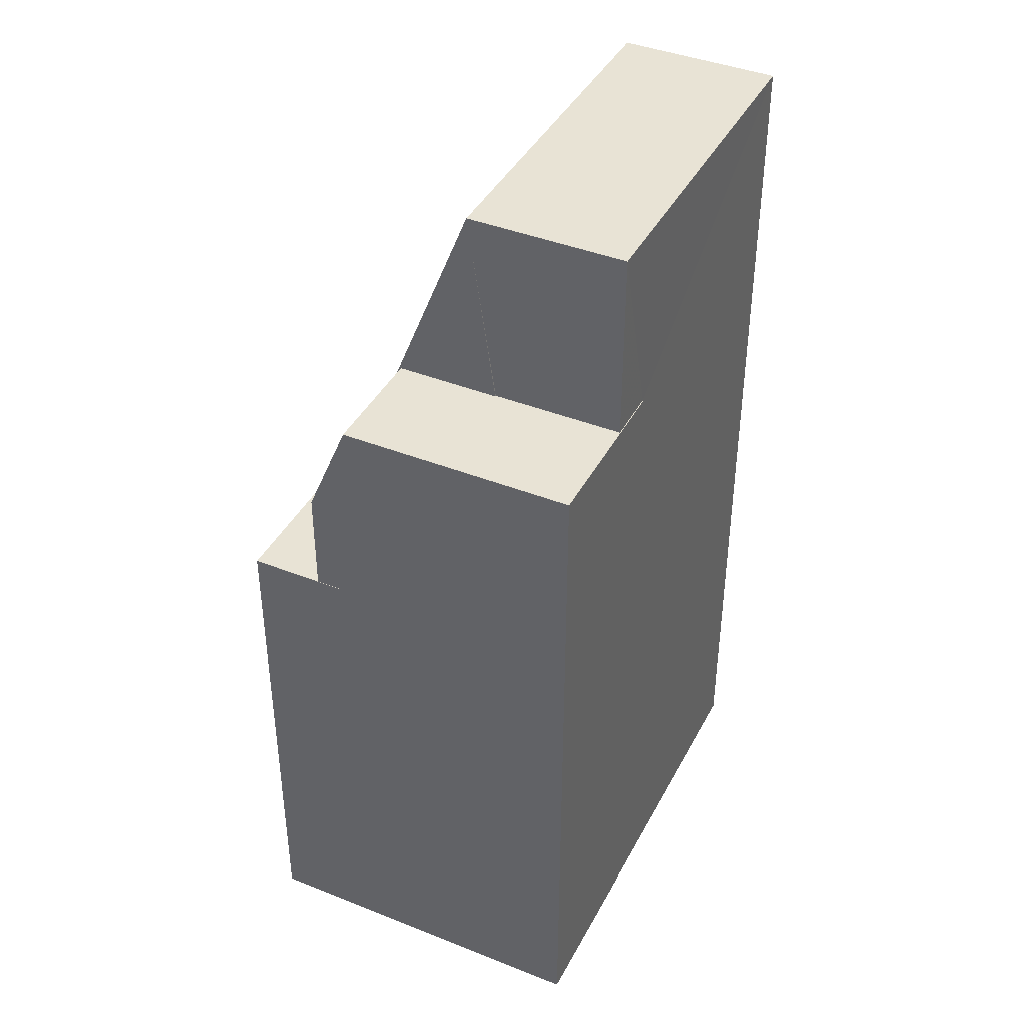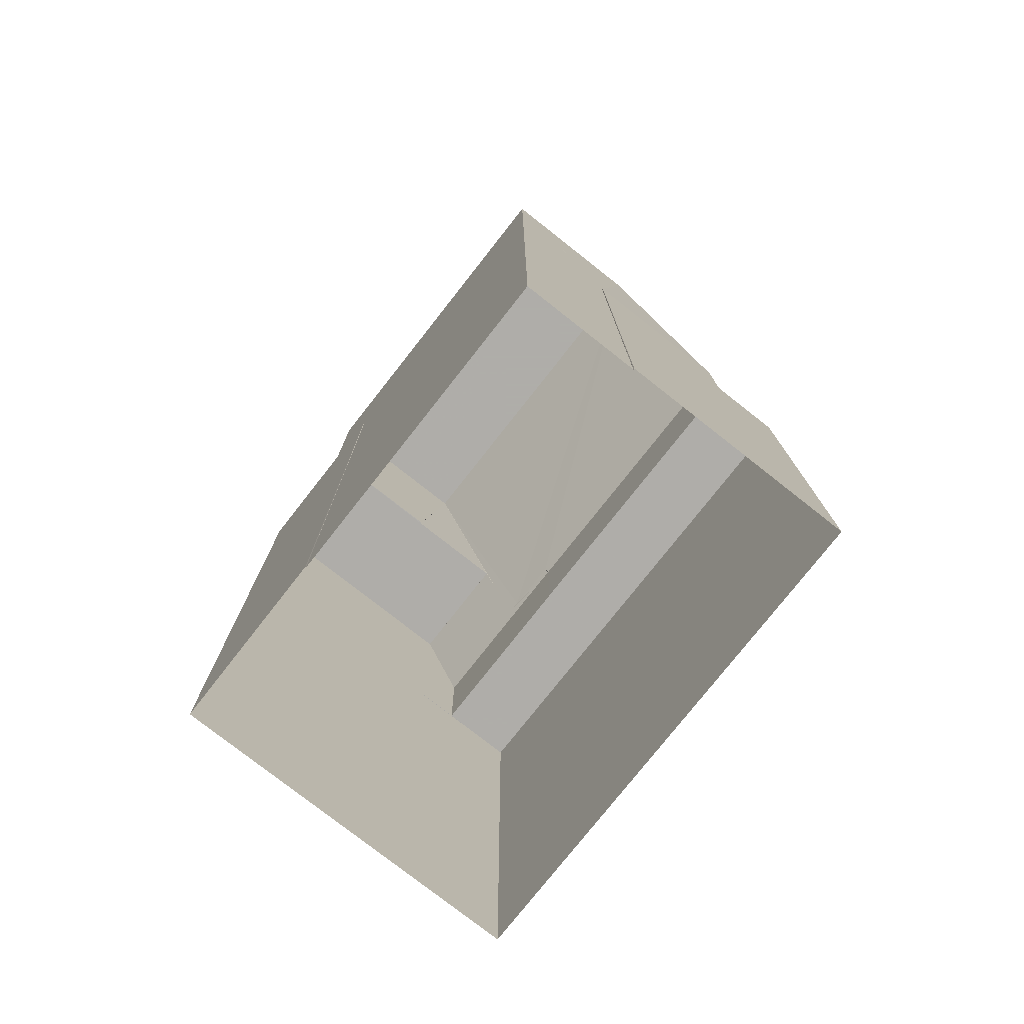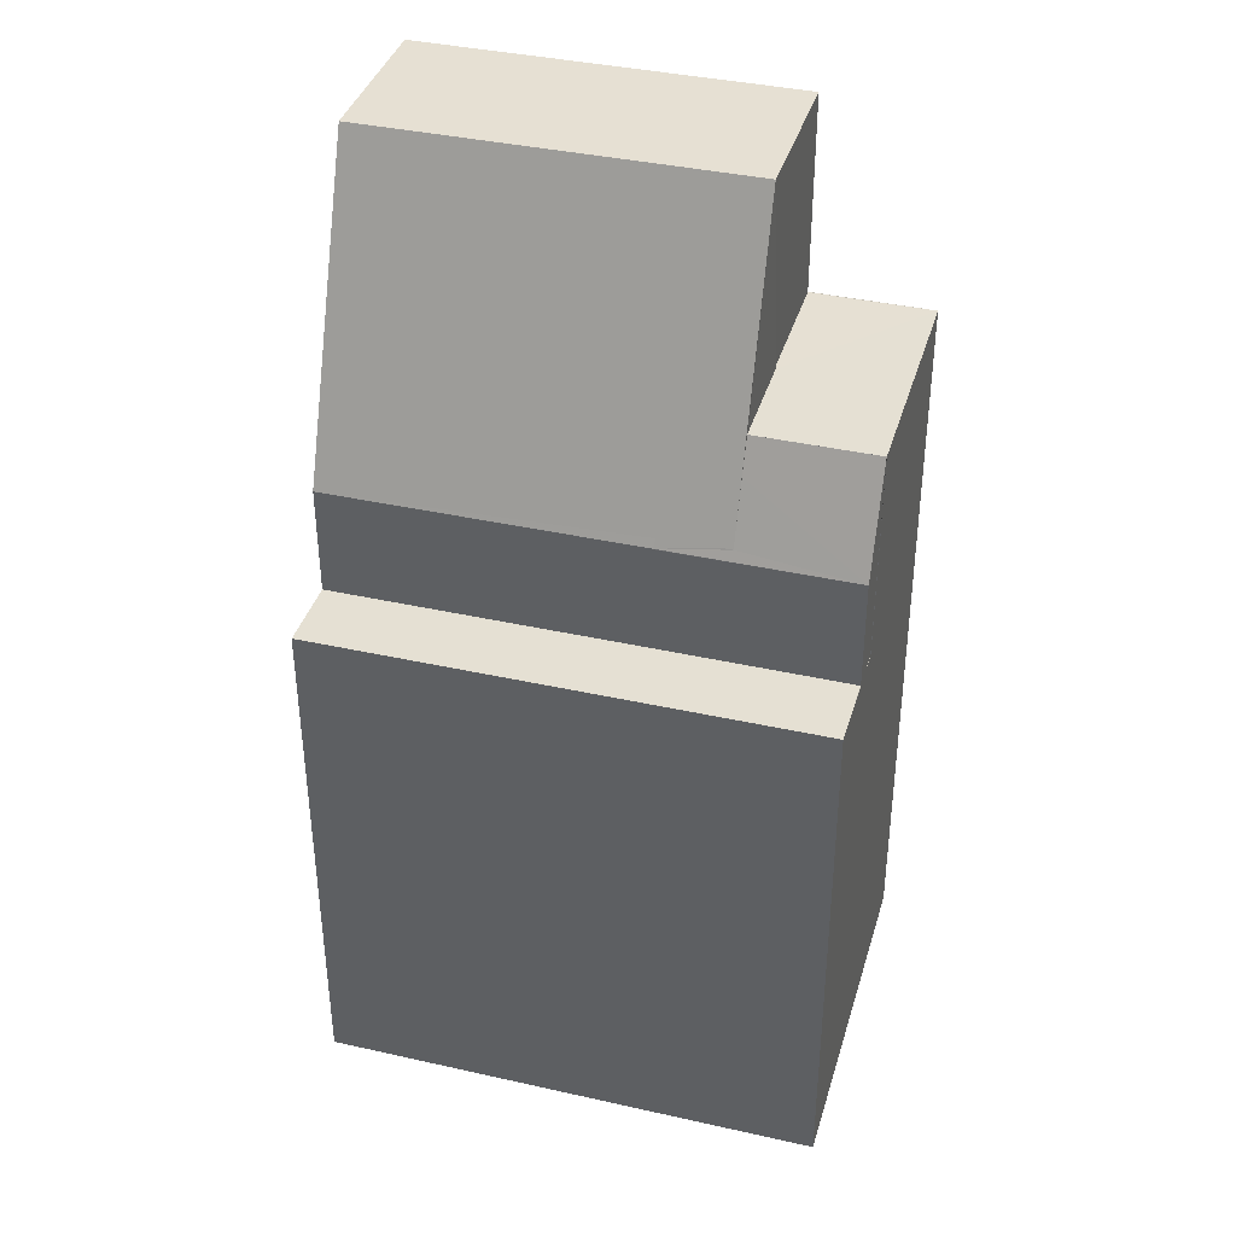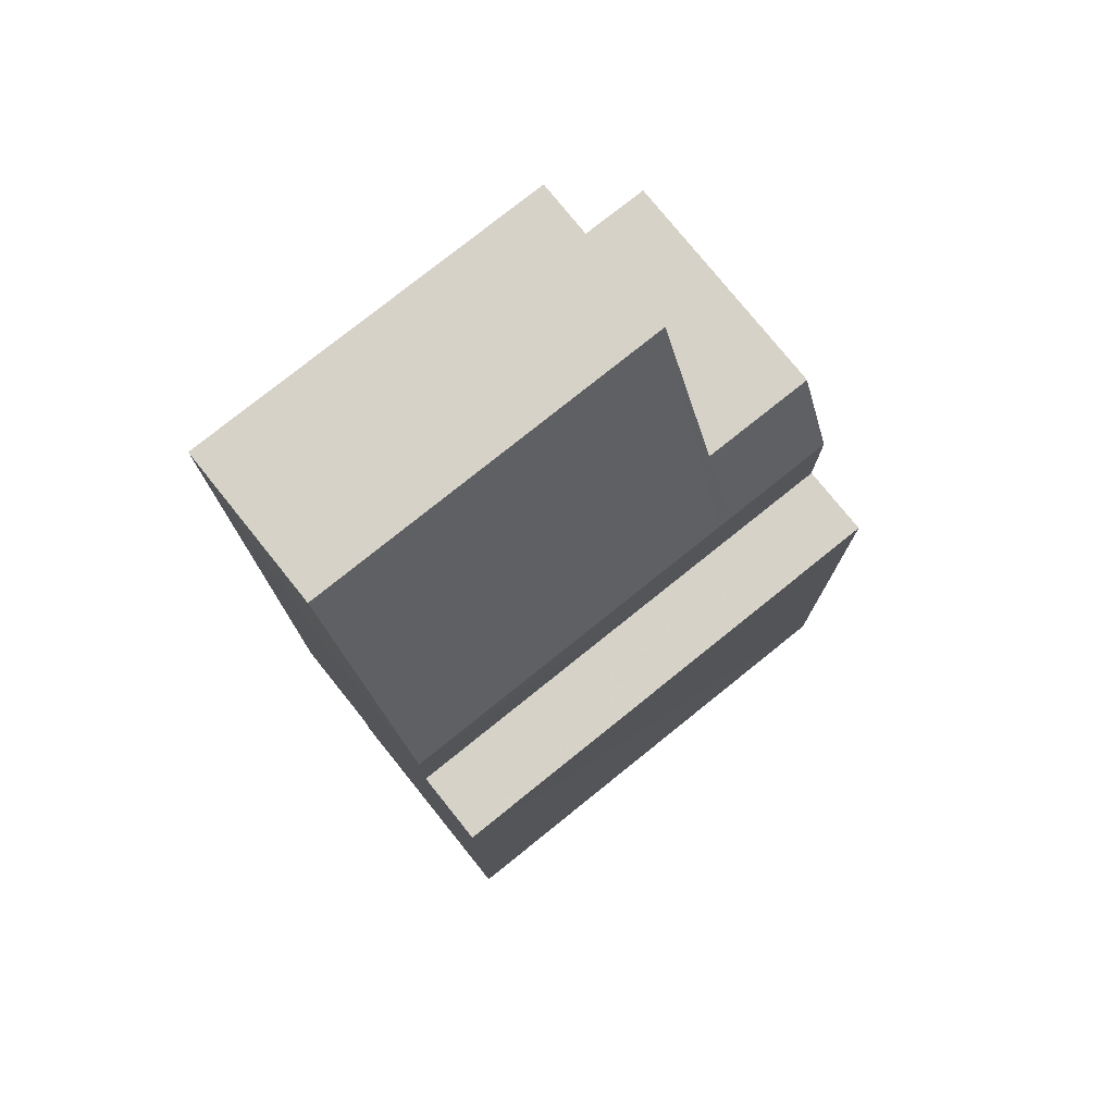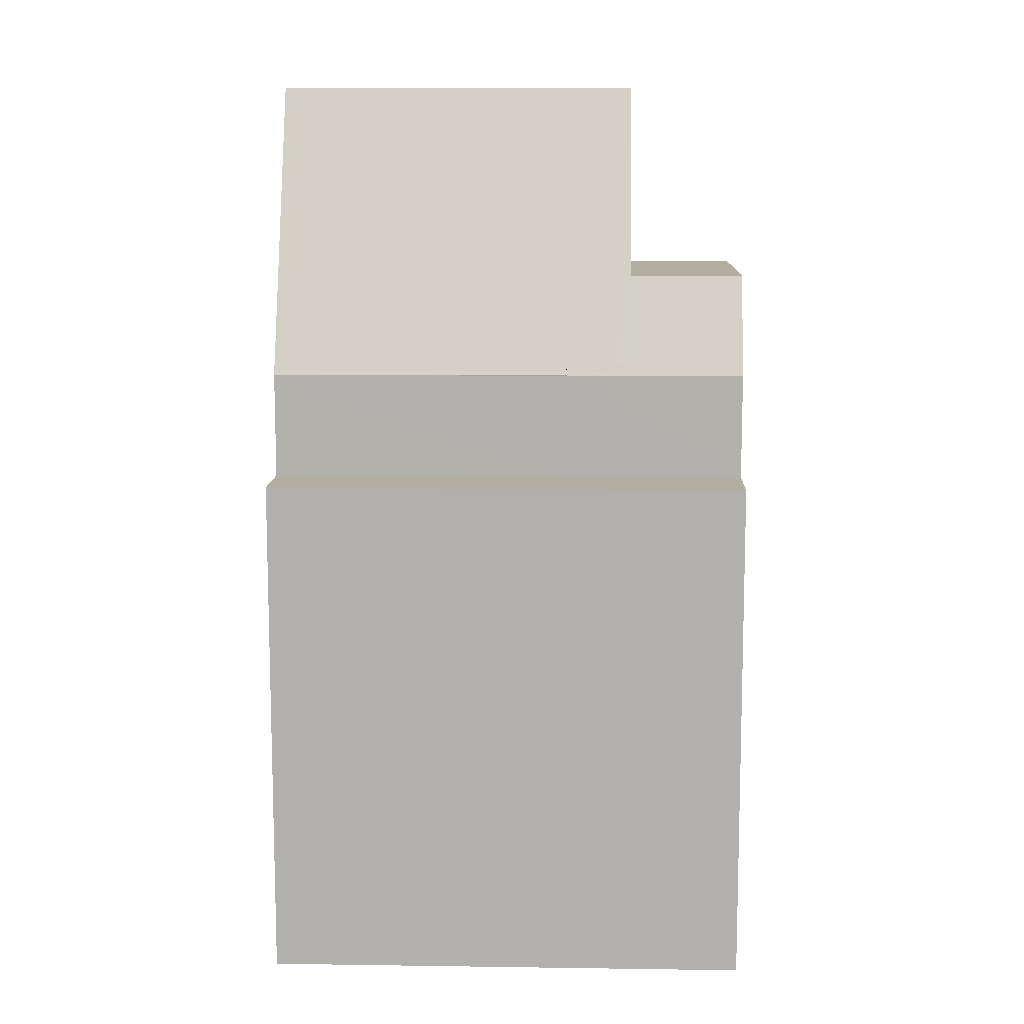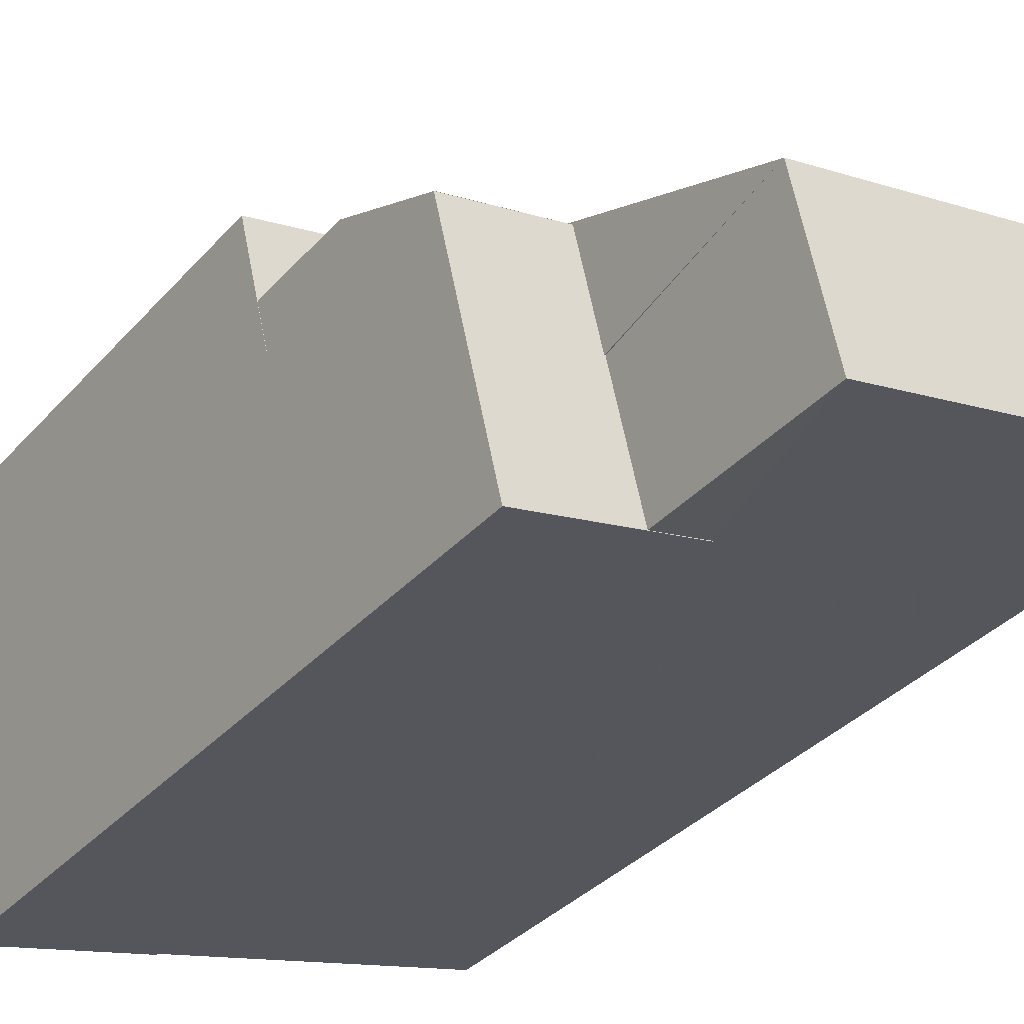
<metadata>
{"format":"obj","ext":"obj","renderer":"f3d","projection":"perspective","resolution":1024,"background":"white","views":[{"elev":41.0,"azim":-50.6,"up":"+Z"},{"elev":-77.5,"azim":65.4,"up":"+Z"},{"elev":38.3,"azim":-150.5,"up":"+Z"},{"elev":77.3,"azim":154.8,"up":"+Z"},{"elev":10.8,"azim":-164.3,"up":"+Z"},{"elev":-35.2,"azim":-35.4,"up":"+Y"}]}
</metadata>
<code>
v -8763 -3.607e+04 9.789
v -8765 -3.607e+04 9.79
v -8763 -3.607e+04 9.789
v -8766 -3.607e+04 9.793
v -8758 -3.607e+04 9.786
v -8758 -3.607e+04 9.787
v -8759 -3.606e+04 9.789
v -8758 -3.607e+04 9.787
v -8766 -3.607e+04 17.75
v -8766 -3.607e+04 17.75
v -8766 -3.607e+04 17.75
v -8766 -3.607e+04 17.75
v -8759 -3.606e+04 17.75
v -8759 -3.606e+04 17.75
v -8763 -3.607e+04 17.75
v -8764 -3.607e+04 20.44
v -8764 -3.607e+04 19.55
v -8766 -3.607e+04 19.4
v -8763 -3.607e+04 19.4
v -8764 -3.607e+04 19.55
v -8763 -3.607e+04 19.53
v -8766 -3.607e+04 20.95
v -8764 -3.607e+04 20.95
v -8763 -3.607e+04 19.4
v -8759 -3.606e+04 19.39
v -8763 -3.607e+04 19.4
v -8758 -3.607e+04 23.95
v -8764 -3.607e+04 23.95
v -8758 -3.607e+04 19.39
v -8758 -3.607e+04 19.39
v -8758 -3.607e+04 19.4
v -8764 -3.607e+04 20.95
v -8764 -3.607e+04 20.95
v -8763 -3.607e+04 20.95
v -8763 -3.607e+04 20.95
v -8763 -3.607e+04 20.95
v -8765 -3.607e+04 20.95
v -8766 -3.607e+04 20.95
v -8764 -3.607e+04 20.95
v -8758 -3.607e+04 23.95
v -8763 -3.607e+04 23.95
v -8766 -3.607e+04 19.4
f 1 2 3
f 2 4 3
f 5 3 6
f 3 4 7
f 6 7 8
f 6 3 7
f 9 10 11
f 10 9 12
f 13 14 15
f 15 14 12
f 15 12 9
f 16 17 18
f 17 19 18
f 20 21 19
f 17 20 19
f 16 22 23
f 16 18 22
f 24 19 21
f 24 25 26
f 20 27 21
f 24 21 25
f 21 27 25
f 20 17 28
f 27 20 28
f 29 30 31
f 27 31 30
f 32 33 28
f 34 35 36
f 34 36 37
f 32 38 37
f 32 39 38
f 36 33 32
f 36 32 37
f 28 40 27
f 28 41 40
f 4 14 7
f 4 12 14
f 7 14 13
f 7 13 8
f 13 30 8
f 13 25 30
f 12 4 10
f 38 10 37
f 37 10 2
f 10 4 2
f 19 26 18
f 26 9 18
f 26 15 9
f 22 18 42
f 24 26 19
f 11 42 18
f 9 11 18
f 27 30 25
f 17 16 28
f 32 28 39
f 16 23 39
f 28 16 39
f 6 8 30
f 29 6 30
f 15 26 25
f 13 15 25
f 3 34 1
f 3 35 34
f 34 2 1
f 34 37 2
f 39 23 22
f 39 22 38
f 38 42 10
f 42 11 10
f 22 42 38
f 6 29 5
f 5 29 40
f 31 27 40
f 29 31 40
f 41 35 40
f 40 35 5
f 41 36 35
f 5 35 3
f 33 36 41
f 28 33 41

</code>
